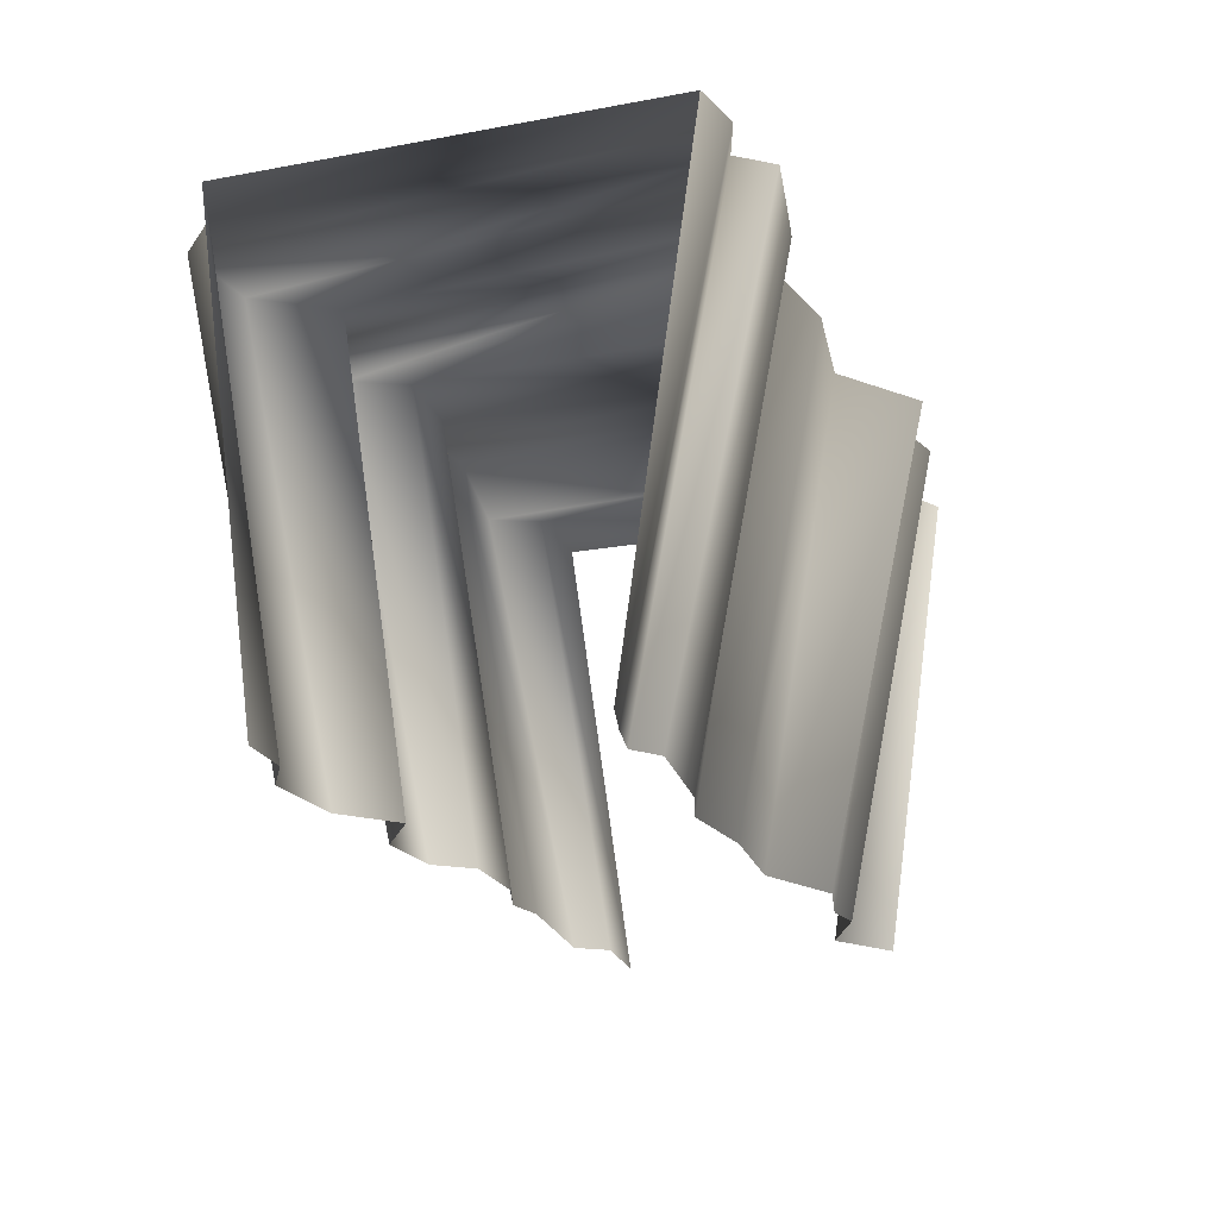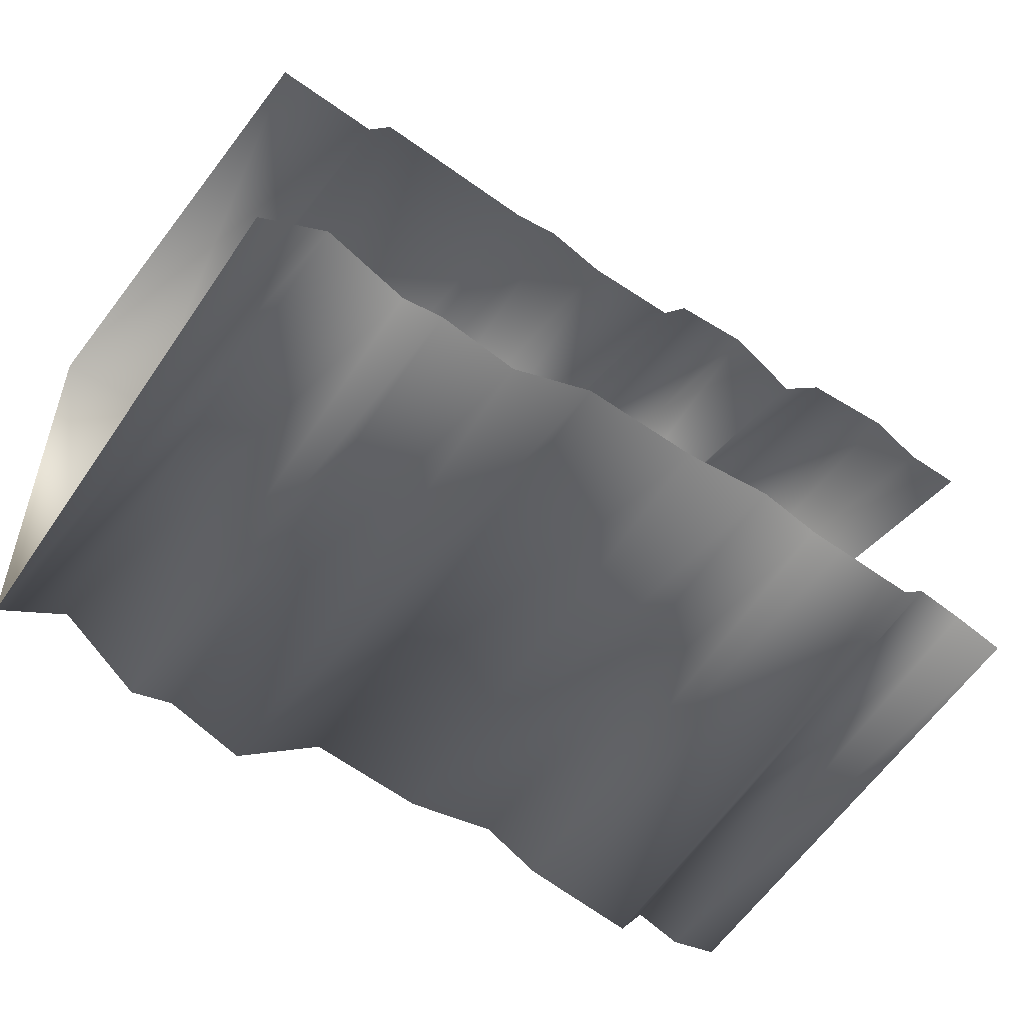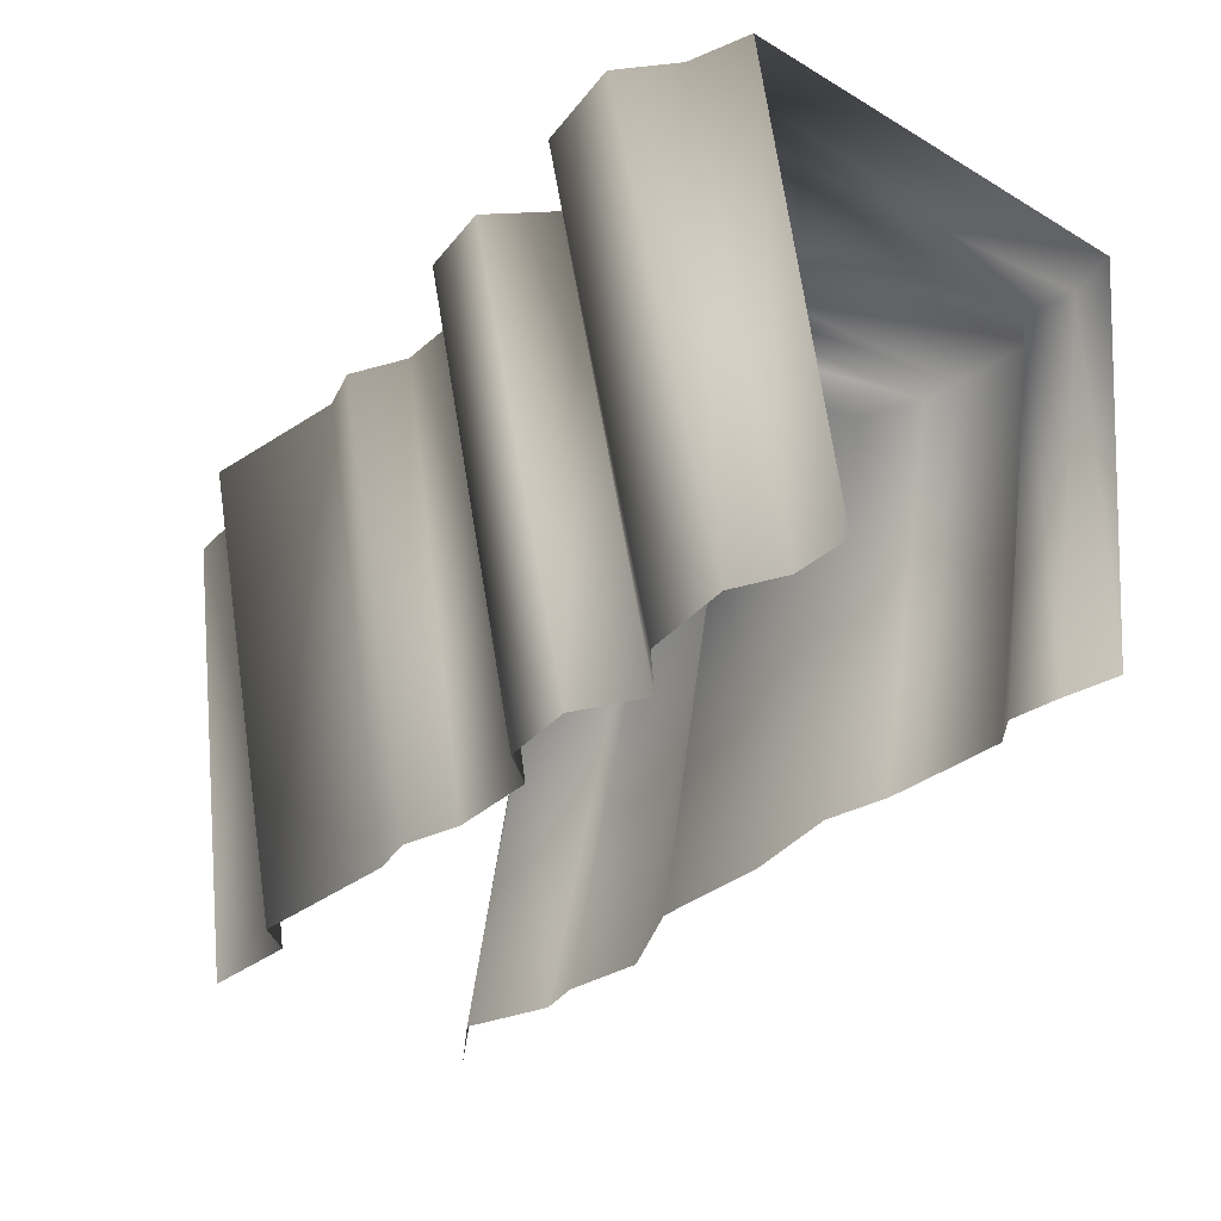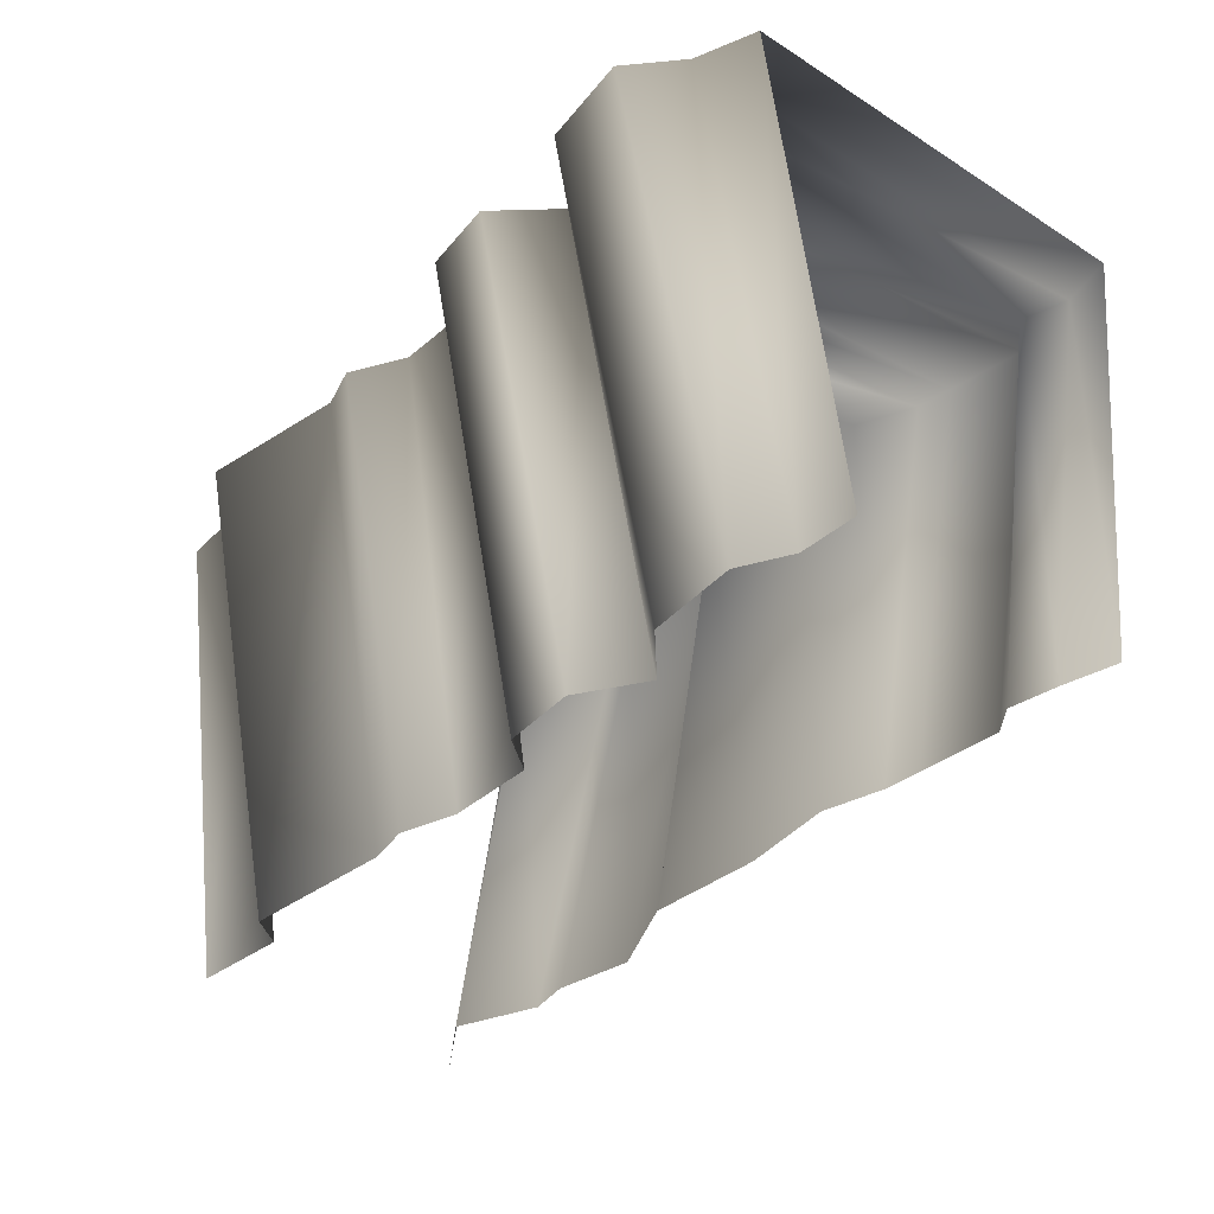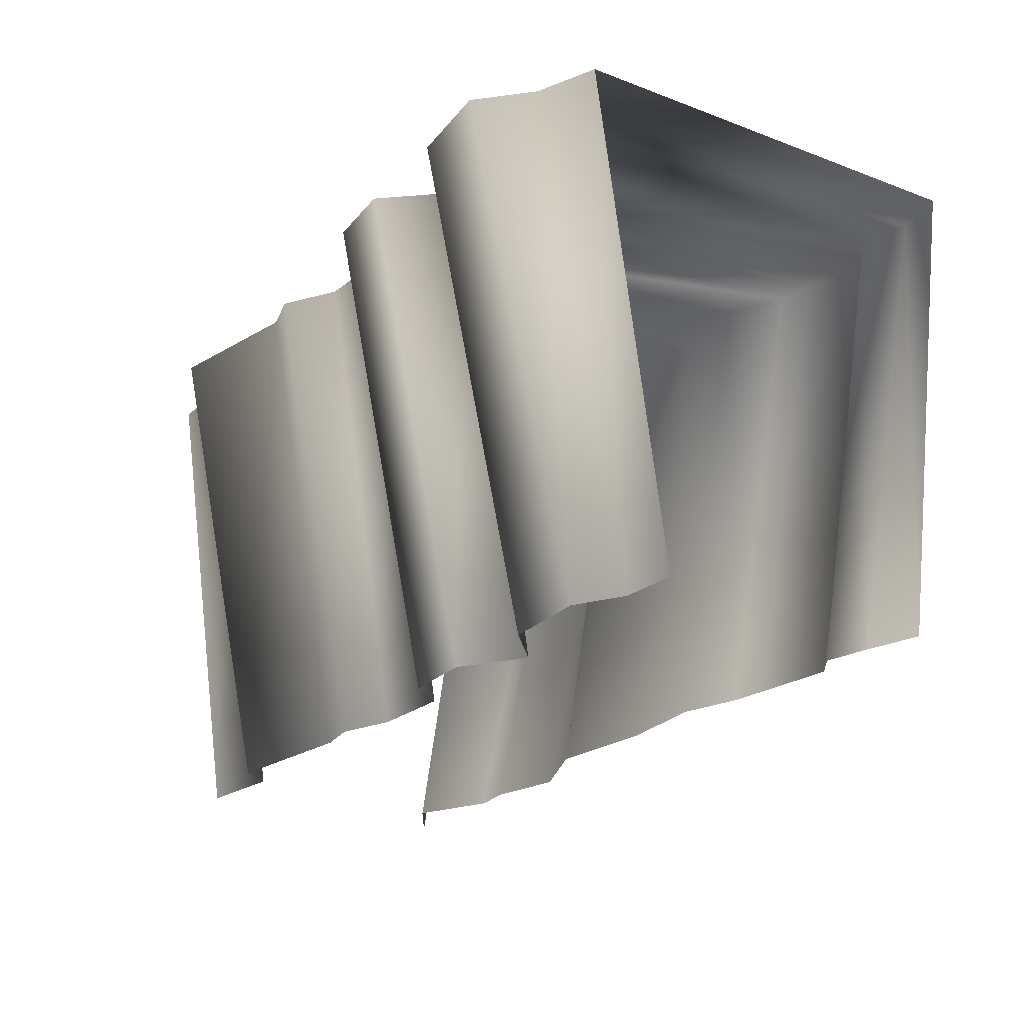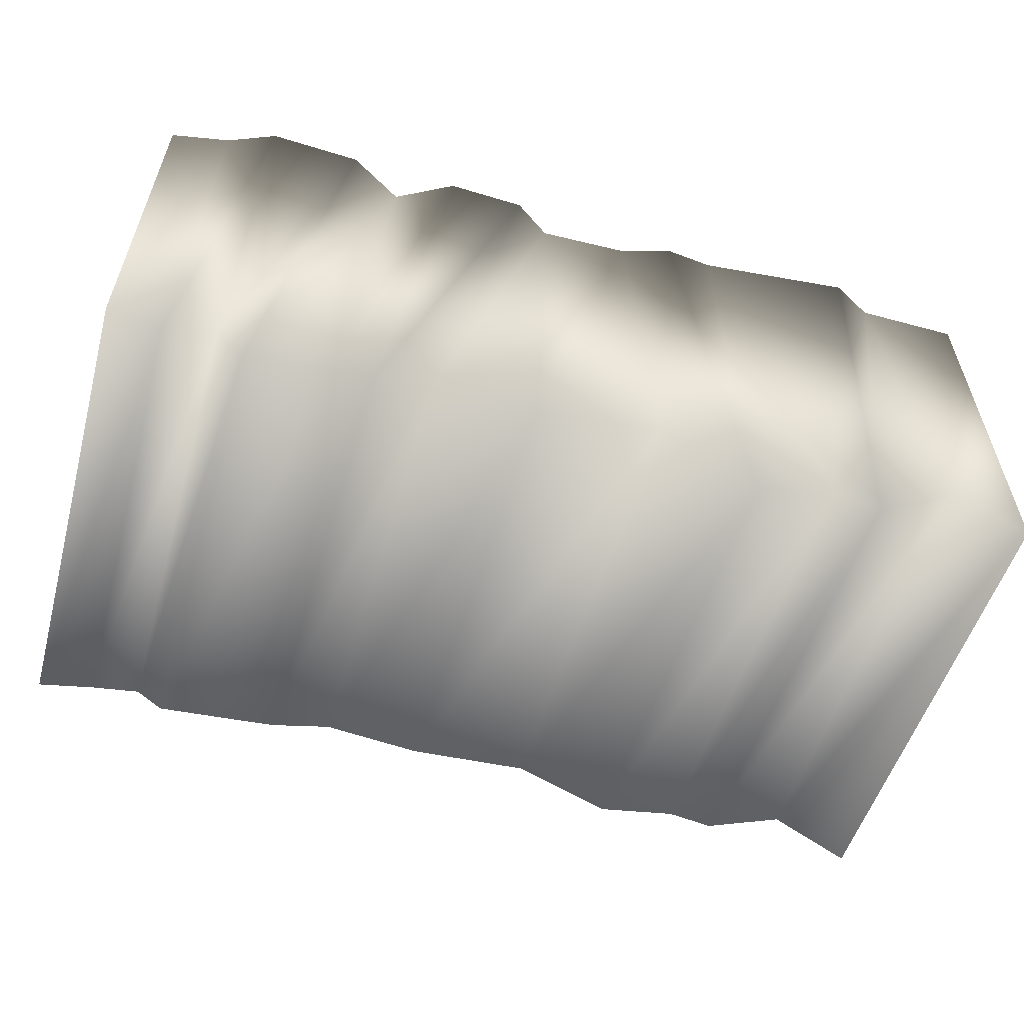
<metadata>
{"format":"obj","ext":"obj","renderer":"f3d","projection":"perspective","resolution":1024,"background":"white","views":[{"elev":-19.7,"azim":109.0,"up":"+Y"},{"elev":-51.9,"azim":-35.0,"up":"+Z"},{"elev":-35.5,"azim":52.1,"up":"+Y"},{"elev":-37.4,"azim":50.9,"up":"+Y"},{"elev":-22.5,"azim":57.0,"up":"+Y"},{"elev":-58.5,"azim":164.5,"up":"+Z"}]}
</metadata>
<code>
v  71.63 0 -68.64
v  60.26 0 -66.5
v  41.31 0 82.56
v  60.14 0 60.96
v  12.7 0 -62.25
v  -23.58 0 -57.11
v  -18.24 0 64.15
v  9.078 0 62.53
v  -51.21 0 -77.25
v  -75.38 0 -68.4
v  -49.04 0 70.88
v  -35.32 0 74.54
v  -88.65 0 -71.69
v  -97.9 0 80.72
v  -113.9 0 -52.54
v  -105 0 64.82
v  42.16 0 -57.48
v  17.82 0 80.65
v  75.26 0 83.45
v  103.3 0 85.99
v  104.8 0 -63.03
v  96.66 0 -73.09
v  117.7 0 72.04
v  135.3 0 64.6
v  135.3 0 -64.6
v  119.4 0 -67.91
v  -135.3 0 -64.6
v  -135.3 0 64.6
v  135.3 -147.7 -43.36
v  119.4 -147.7 -39.11
v  12.7 -147.7 -35.73
v  -23.58 -147.7 -32.67
v  -51.21 -147.7 -44.68
v  -75.38 -147.7 -39.41
v  -88.65 -147.7 -41.37
v  9.078 -147.7 38.71
v  17.82 -147.7 49.52
v  -35.32 -147.7 45.87
v  -18.24 -147.7 39.67
v  -49.04 -147.7 43.69
v  -135.3 -147.7 43.5
v  -105 -147.7 40.08
v  -113.9 -147.7 -29.94
v  -97.9 -147.7 49.56
v  71.63 -147.7 -39.55
v  60.26 -147.7 -38.27
v  42.16 -147.7 -32.89
v  41.31 -147.7 50.66
v  60.14 -147.7 37.77
v  75.26 -147.7 51.19
v  104.8 -147.7 -36.2
v  96.66 -147.7 -42.2
v  103.3 -147.7 52.71
v  117.7 -147.7 44.38
v  135.3 -147.7 43.5
v  -135.3 -147.7 -43.36
o Ground2
g Ground2
f 1 2 3 4
f 5 6 7 8
f 9 10 11 12
f 10 13 14 11
f 13 15 16 14
f 6 9 12 7
f 17 5 8 18
f 2 17 18 3
f 19 20 21 22
f 23 24 25 26
f 20 23 26 21
f 22 1 4 19
f 15 27 28 16
f 26 25 29 30
f 6 5 31 32
f 10 9 33 34
f 13 10 34 35
f 18 8 36 37
f 7 12 38 39
f 12 11 40 38
f 16 28 41 42
f 15 13 35 43
f 11 14 44 40
f 9 6 32 33
f 8 7 39 36
f 2 1 45 46
f 17 2 46 47
f 5 17 47 31
f 3 18 37 48
f 4 3 48 49
f 19 4 49 50
f 21 26 30 51
f 22 21 51 52
f 1 22 52 45
f 20 19 50 53
f 23 20 53 54
f 24 23 54 55
f 14 16 42 44
f 27 15 43 56

</code>
